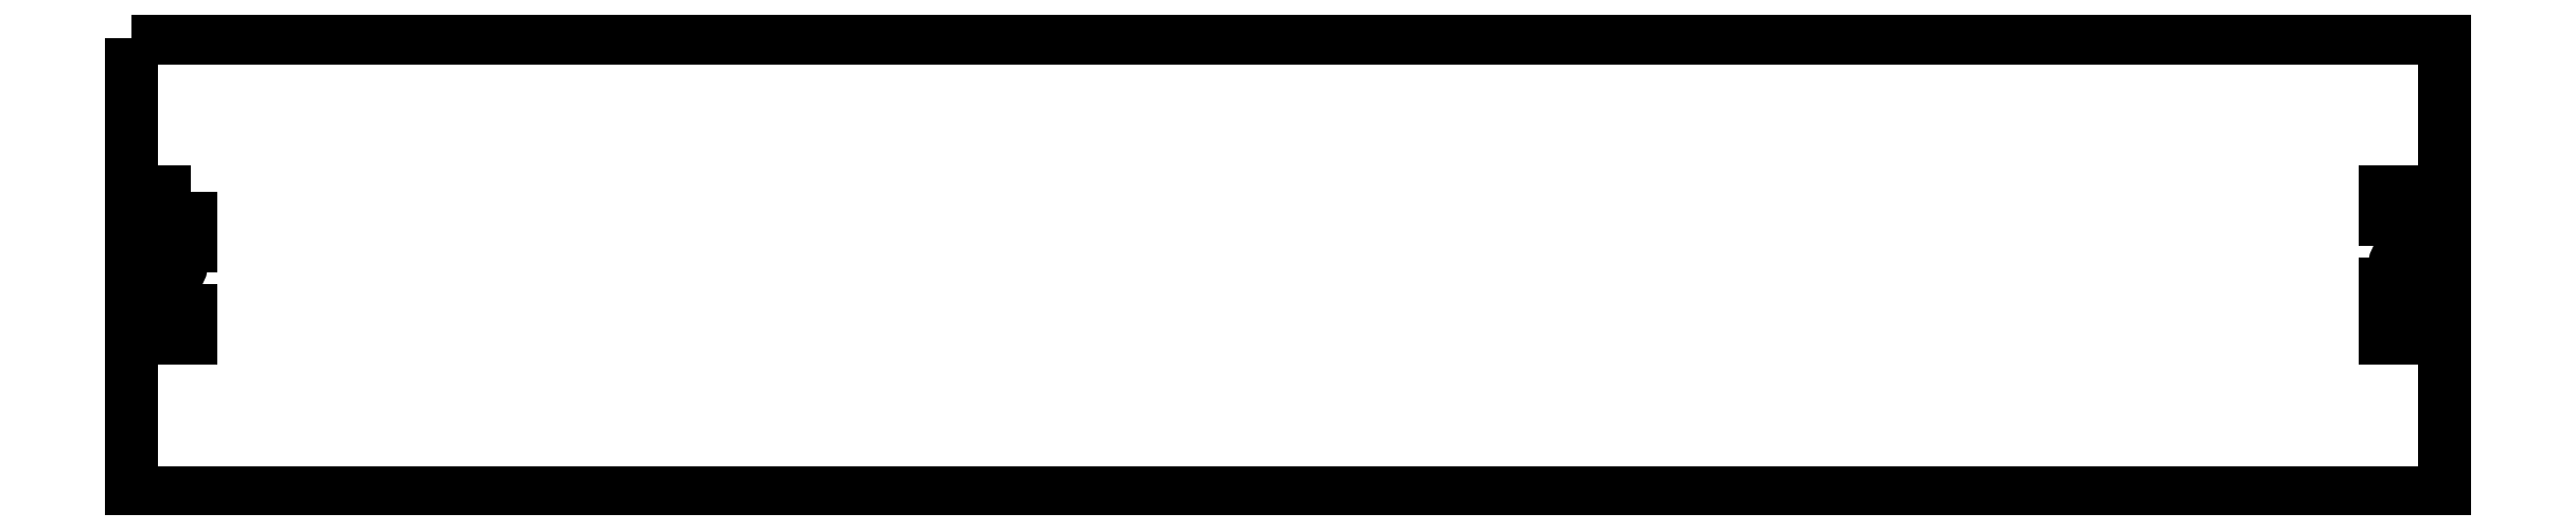
<metadata>
{"format":"dxf","ext":"dxf","renderer":"ezdxf+matplotlib","layout":"modelspace","background":"white","min_lineweight":24,"dpi":150}
</metadata>
<code>
0
SECTION
2
ENTITIES
0
LWPOLYLINE
8
0
90
5
70
1
43
0
10
-3
20
70
10
0
20
70
10
353
20
70
10
353
20
-2.18e-14
10
-3
20
0
0
LWPOLYLINE
8
0
90
4
70
1
43
0
10
6.2
20
46.2
10
0
20
46.2
10
0
20
38
10
6.2
20
38
0
CIRCLE
8
0
10
3.1
20
35
30
0
40
1.55
0
LWPOLYLINE
8
0
90
4
70
1
43
0
10
6.2
20
32
10
0
20
32
10
0
20
23.8
10
6.2
20
23.8
0
LWPOLYLINE
8
0
90
4
70
1
43
0
10
343.8
20
38
10
350
20
38
10
350
20
46.2
10
343.8
20
46.2
0
LWPOLYLINE
8
0
90
4
70
1
43
0
10
350
20
32
10
343.8
20
32
10
343.8
20
23.8
10
350
20
23.8
0
CIRCLE
8
0
10
346.9
20
35
30
0
40
1.55
0
LINE
8
0
10
0
20
46
30
0
11
0
21
38
31
0
0
LINE
8
0
10
350
20
38
30
0
11
350
21
46
31
0
0
ENDSEC
0
EOF

</code>
